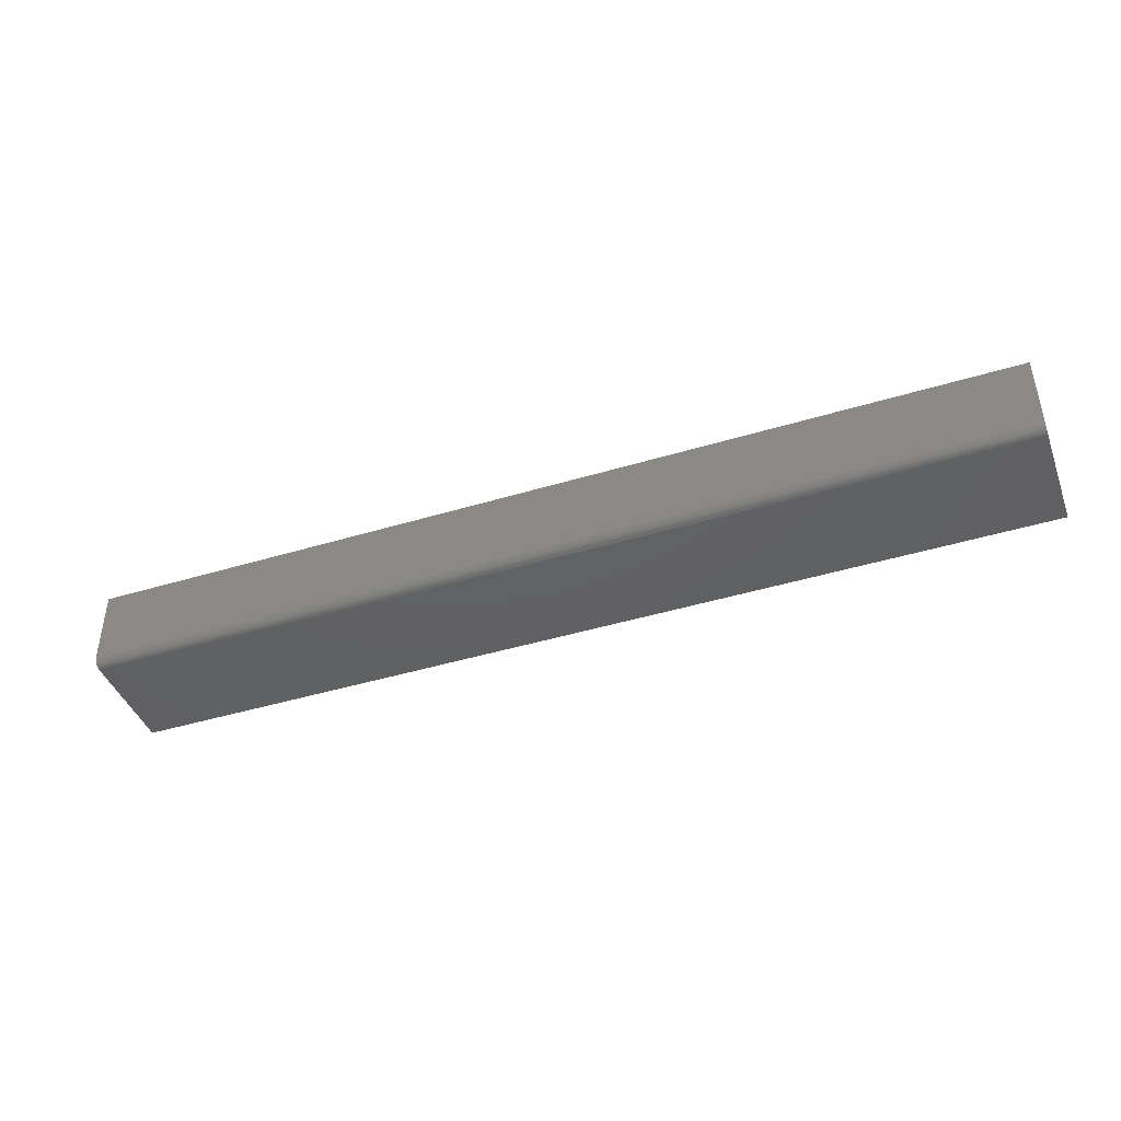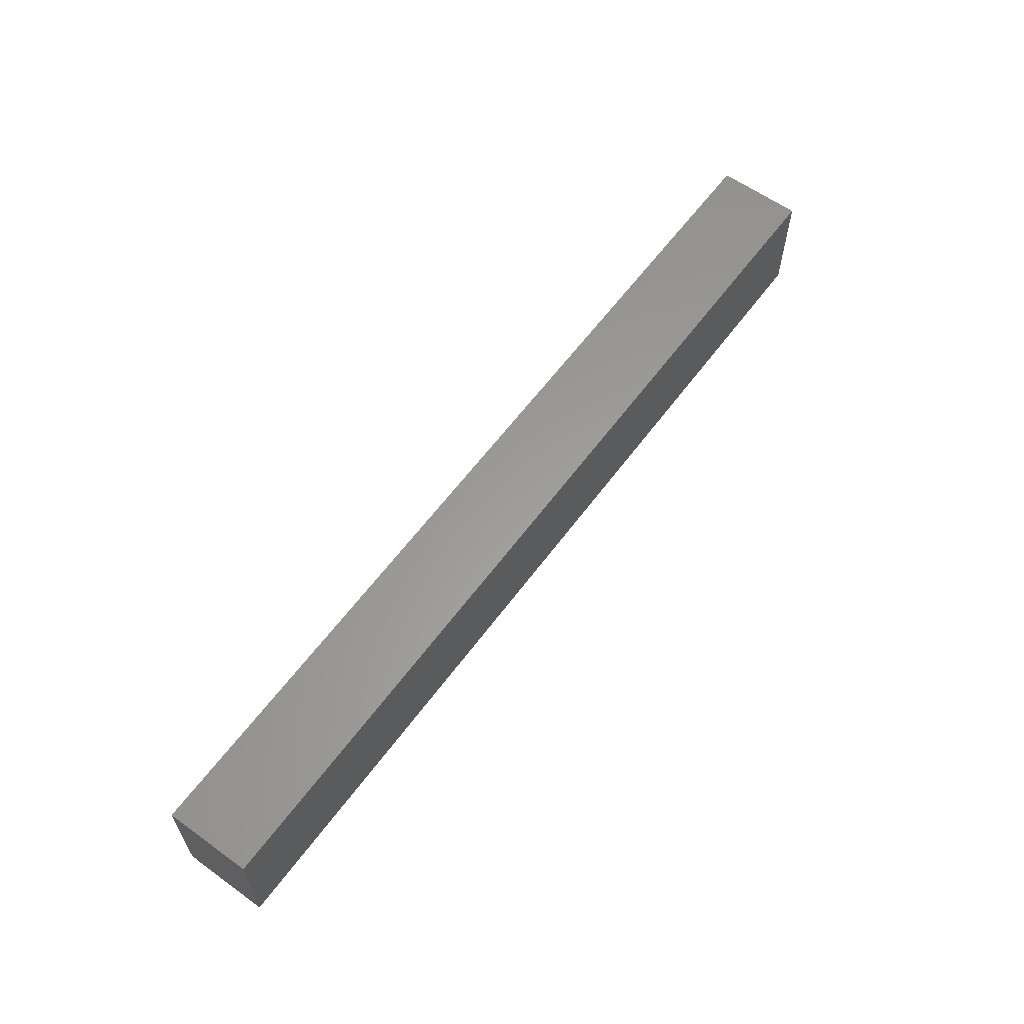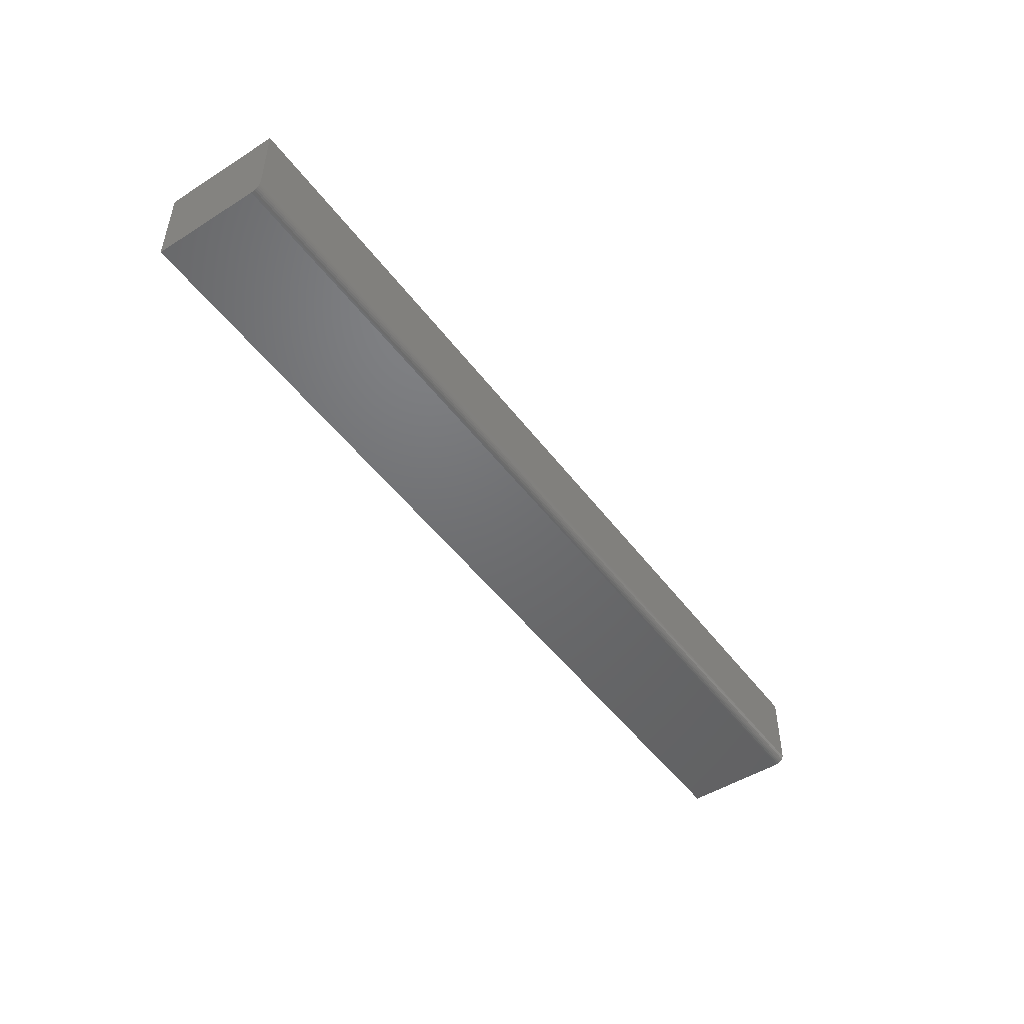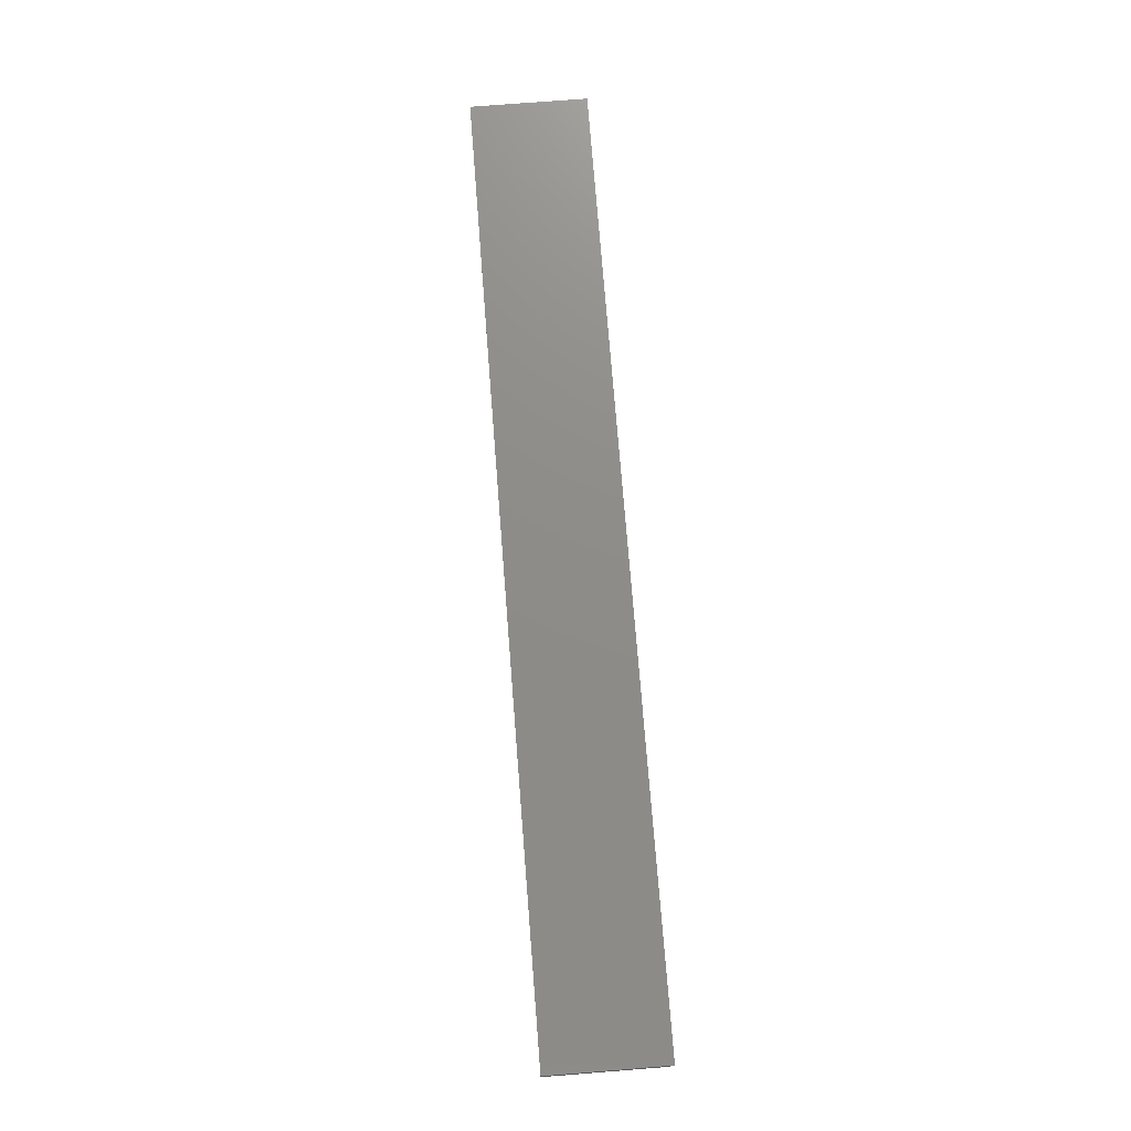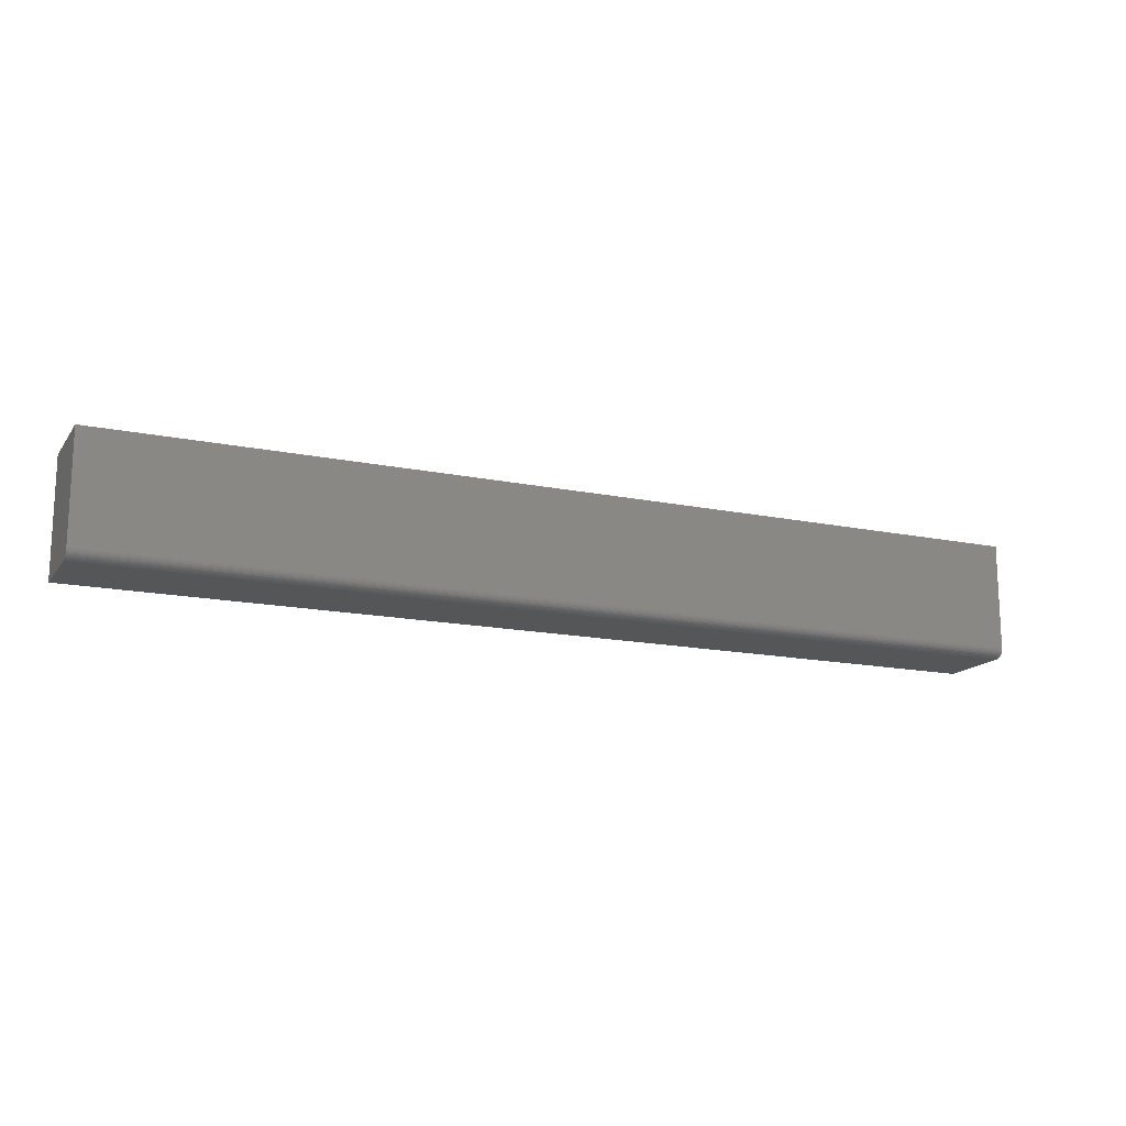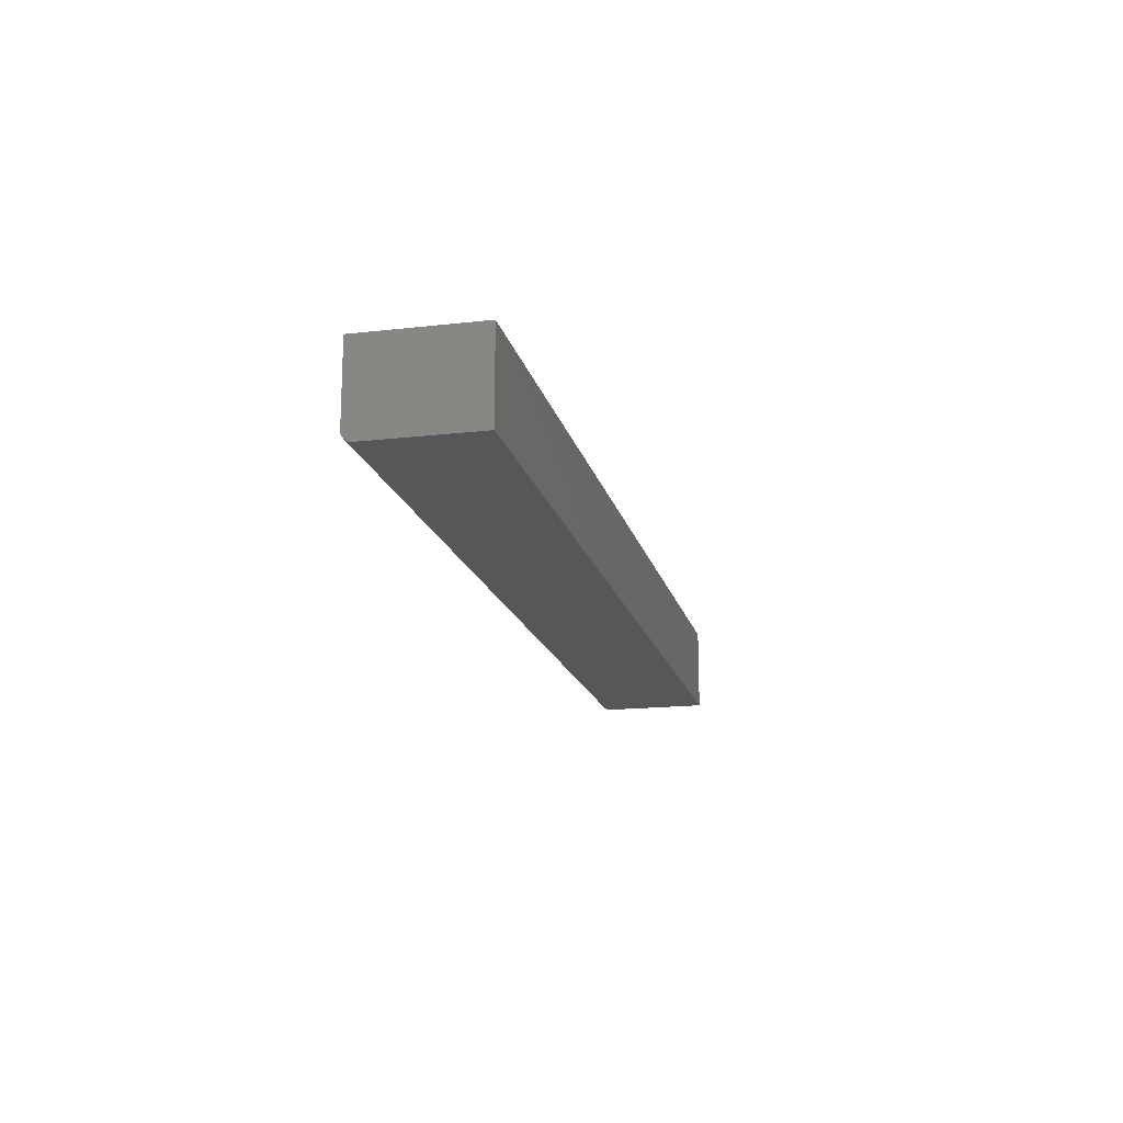
<metadata>
{"format":"stl","ext":"stl","renderer":"f3d","projection":"perspective","resolution":1024,"background":"white","views":[{"elev":-42.9,"azim":19.9,"up":"+Z"},{"elev":60.6,"azim":-53.7,"up":"+Y"},{"elev":-48.8,"azim":-54.9,"up":"+Z"},{"elev":74.6,"azim":85.5,"up":"+Z"},{"elev":-15.5,"azim":156.4,"up":"+Y"},{"elev":-16.8,"azim":103.0,"up":"+Z"}]}
</metadata>
<code>
# stl→obj: 24 verts, 44 faces
v 0.75 0.04688 0.03783
v 0.75 -0.04688 0.03783
v 0.75 -0.04688 -0.02344
v 0.75 -0.04672 -0.02496
v 0.75 -0.04628 -0.02643
v 0.75 -0.04556 -0.02778
v 0.75 -0.04459 -0.02896
v 0.75 -0.0434 -0.02993
v 0.75 -0.04205 -0.03066
v 0.75 -0.04059 -0.0311
v 0.75 -0.03906 -0.03125
v 0.75 0.04688 -0.03125
v -4.314e-18 0.04688 0.03783
v 3.585e-34 0.04688 -0.03125
v 2.987e-35 -0.03906 -0.03125
v -9.375e-21 -0.04059 -0.0311
v -3.714e-20 -0.04205 -0.03066
v -8.222e-20 -0.0434 -0.02993
v -1.429e-19 -0.04459 -0.02896
v -2.168e-19 -0.04556 -0.02778
v -3.012e-19 -0.04628 -0.02643
v -3.927e-19 -0.04672 -0.02496
v -4.879e-19 -0.04688 -0.02344
v -4.314e-18 -0.04688 0.03783
f 1 2 3
f 1 3 4
f 1 4 5
f 1 5 6
f 1 6 7
f 1 7 8
f 1 8 9
f 1 9 10
f 1 10 11
f 1 11 12
f 13 14 15
f 13 15 16
f 13 16 17
f 13 17 18
f 13 18 19
f 13 19 20
f 13 20 21
f 13 21 22
f 13 22 23
f 13 23 24
f 24 23 2
f 2 23 3
f 15 14 11
f 11 14 12
f 15 11 16
f 16 11 10
f 16 10 17
f 17 10 9
f 17 9 18
f 18 9 8
f 18 8 19
f 19 8 7
f 19 7 20
f 20 7 6
f 20 6 21
f 21 6 5
f 21 5 22
f 22 5 4
f 22 4 23
f 23 4 3
f 13 24 1
f 1 24 2
f 14 13 12
f 12 13 1

</code>
